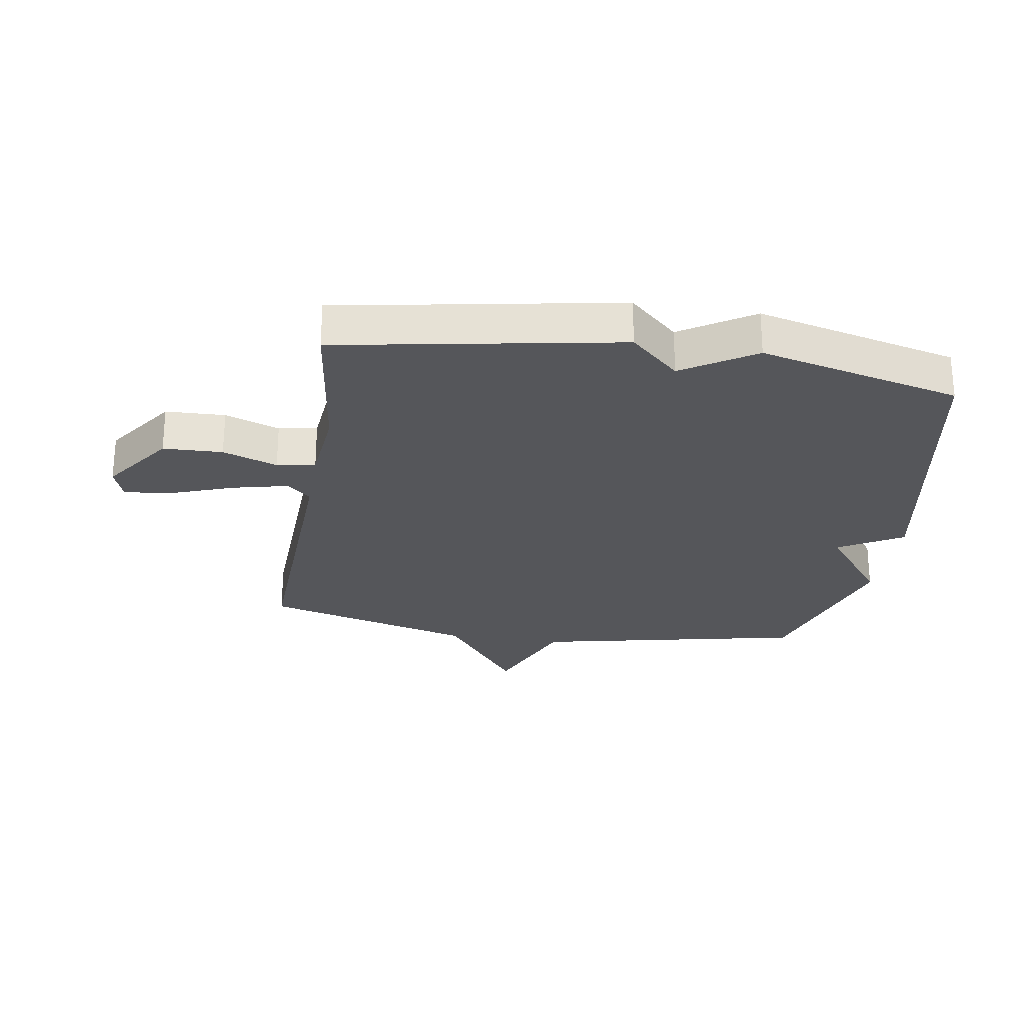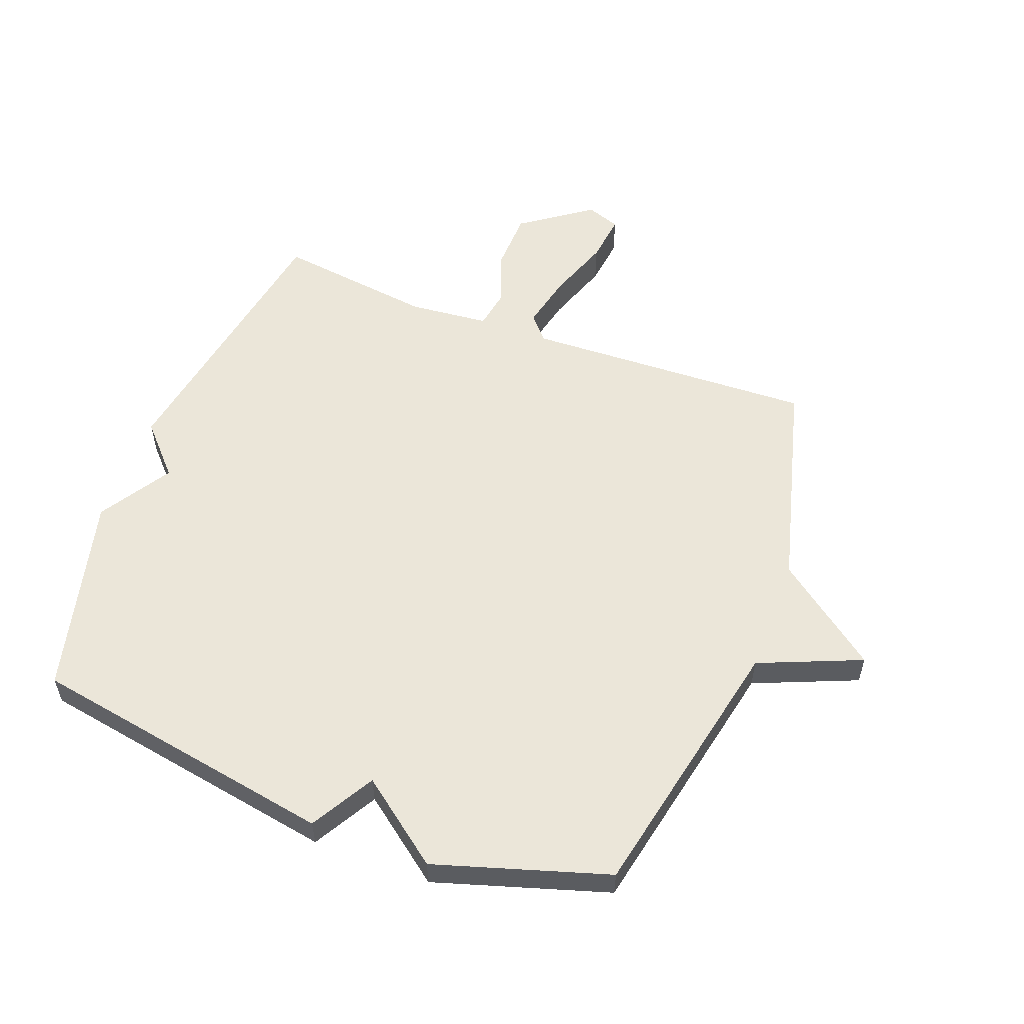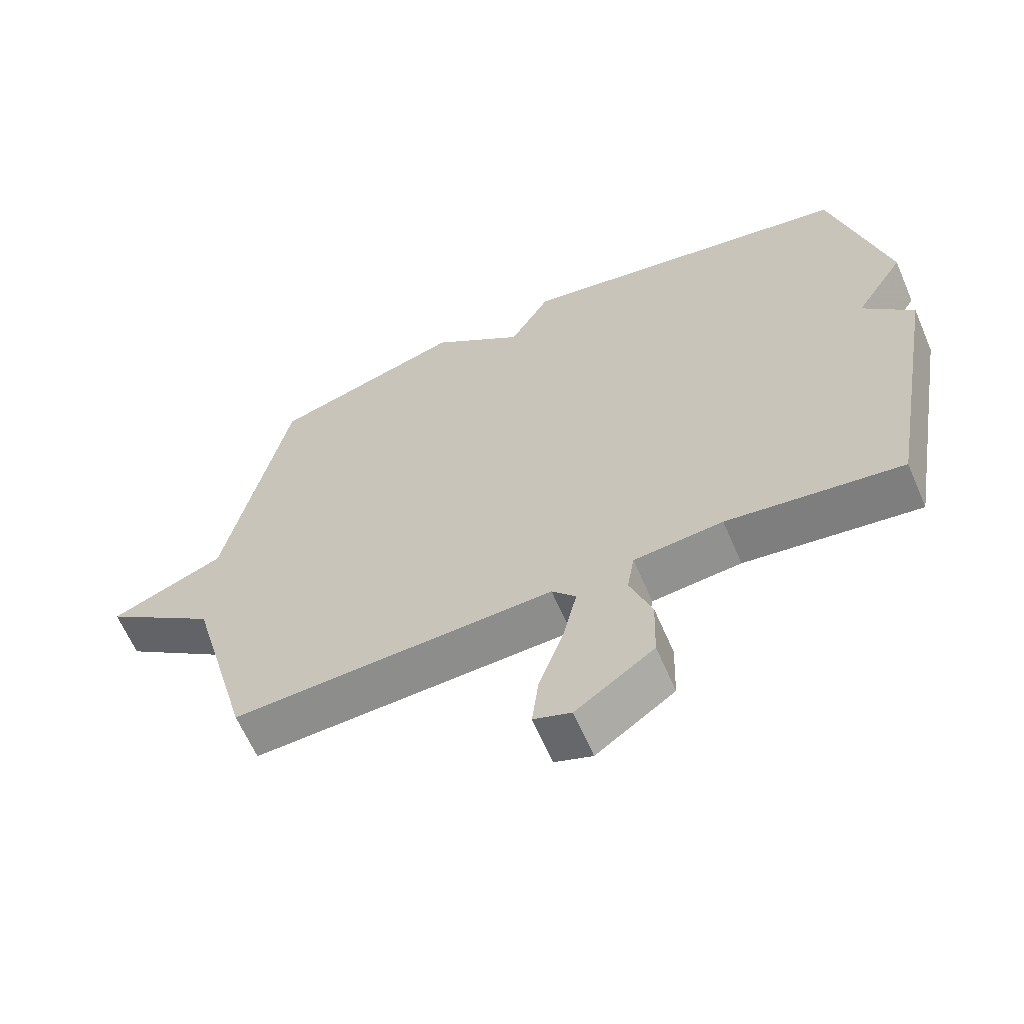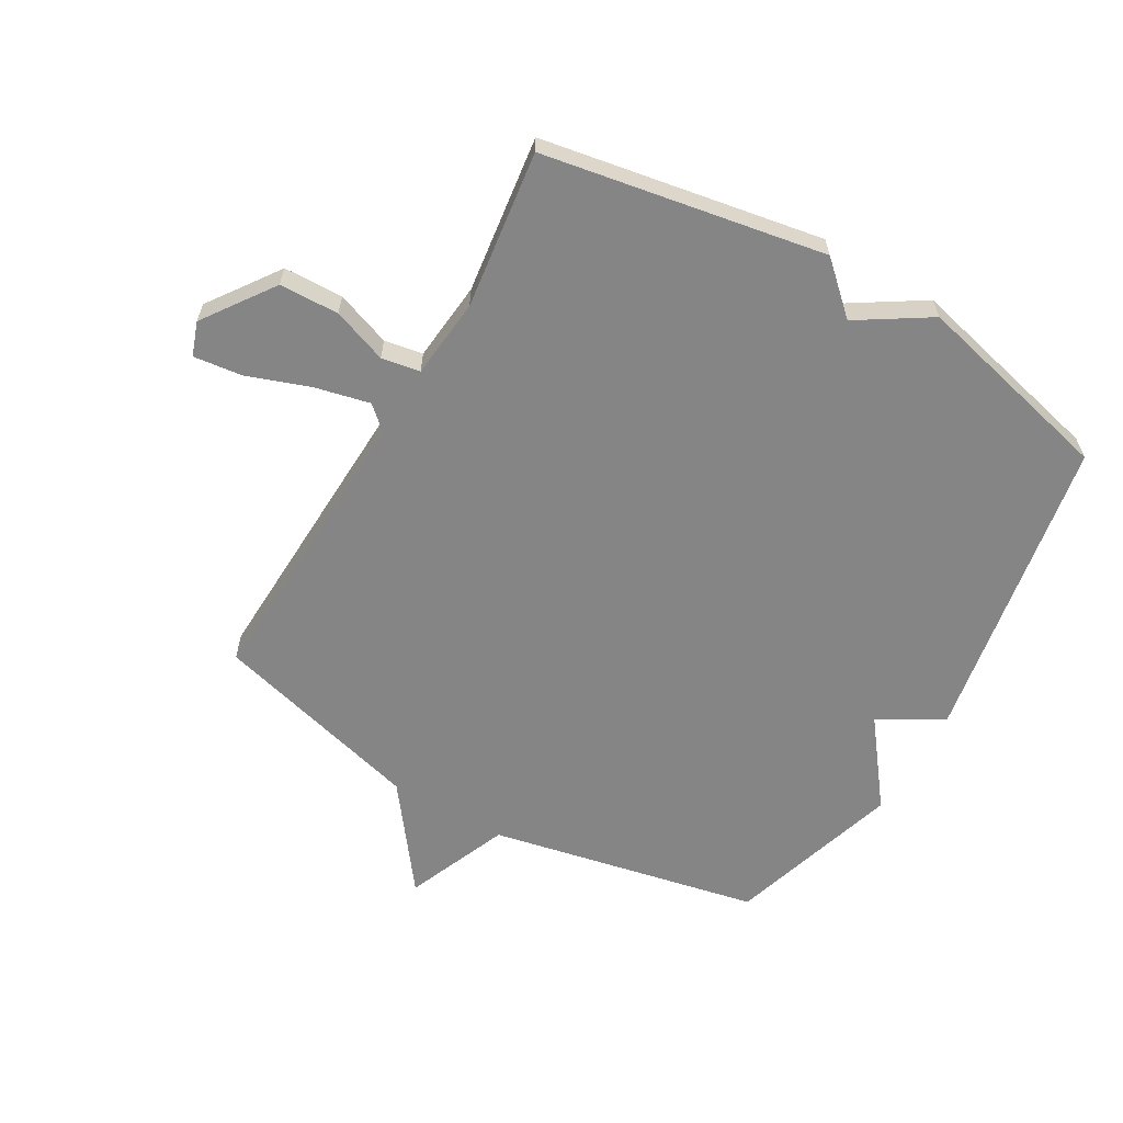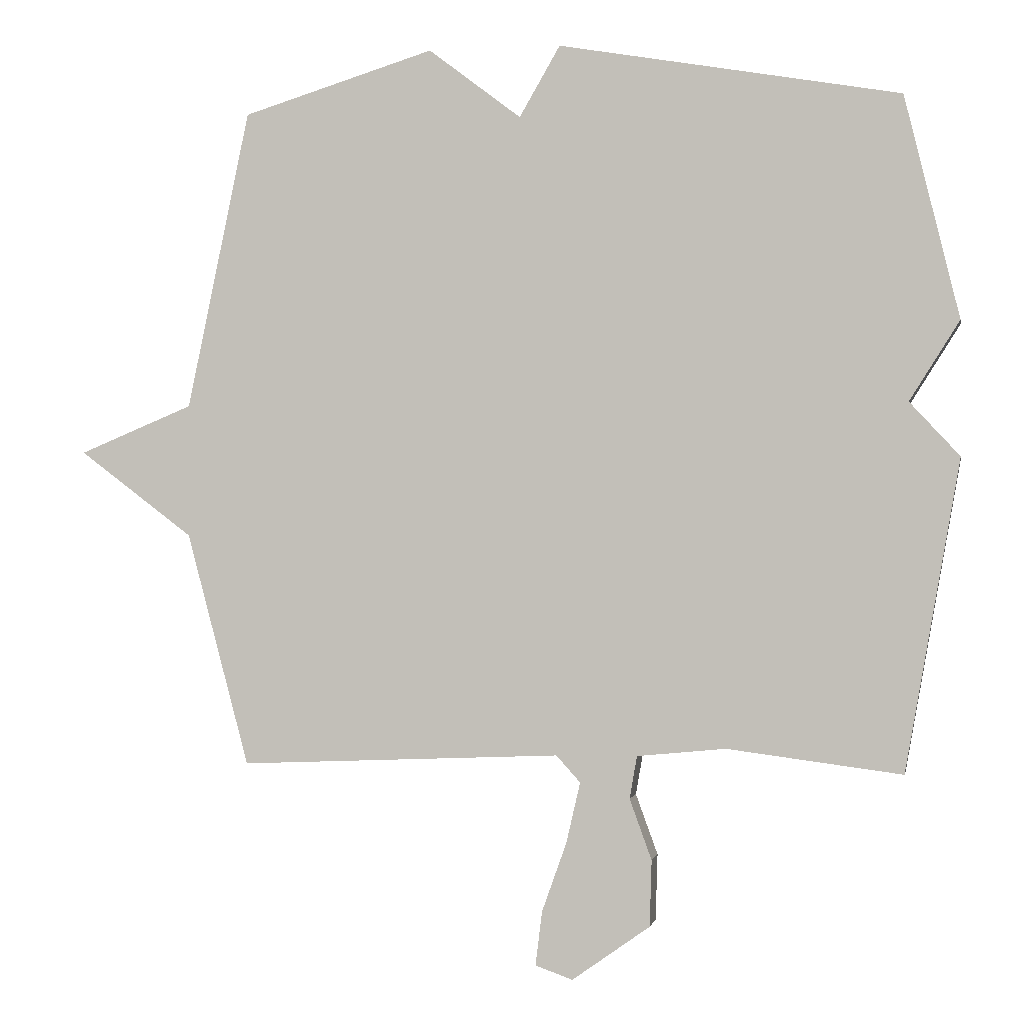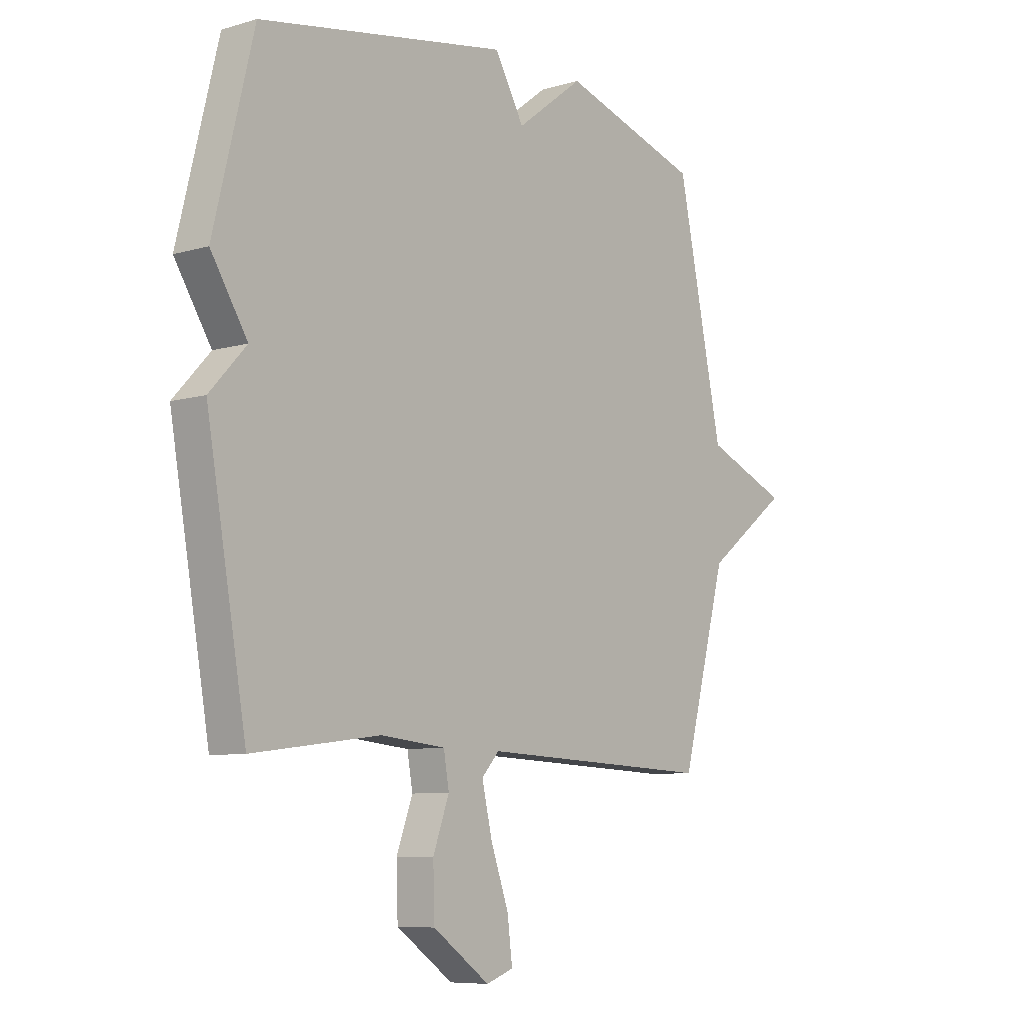
<metadata>
{"format":"obj","ext":"obj","renderer":"f3d","projection":"perspective","resolution":1024,"background":"white","views":[{"elev":-26.1,"azim":-99.0,"up":"+Y"},{"elev":56.1,"azim":20.7,"up":"+Y"},{"elev":-63.3,"azim":-156.7,"up":"+Z"},{"elev":-61.8,"azim":-120.0,"up":"+Y"},{"elev":-0.6,"azim":-169.4,"up":"+Z"},{"elev":-7.9,"azim":-50.6,"up":"+Z"}]}
</metadata>
<code>
v -0.5 0.07 0.5
v 0.012 0.07 0.589
v 0.073 0.07 0.483
v 0.212 0.07 0.589
v 0.5 0.07 0.5
v 0.594 0.07 0.051
v 0.765 0.07 -0.02
v 0.594 0.07 -0.149
v 0.5 0.07 -0.5
v 0.017 0.07 -0.48
v -0.019 0.07 -0.52
v 0.002 0.07 -0.611
v 0.039 0.07 -0.715
v 0.049 0.07 -0.796
v -0.007 0.07 -0.816
v -0.124 0.07 -0.733
v -0.127 0.07 -0.634
v -0.094 0.07 -0.543
v -0.105 0.07 -0.479
v -0.238 0.07 -0.466
v -0.5 0.07 -0.5
v -0.582 0.07 -0.034
v -0.507 0.07 0.047
v -0.582 0.07 0.166
v -0.5 0 0.5
v 0.012 0 0.589
v 0.073 0 0.483
v 0.212 0 0.589
v 0.5 0 0.5
v 0.594 0 0.051
v 0.765 0 -0.02
v 0.594 0 -0.149
v 0.5 0 -0.5
v 0.017 0 -0.48
v -0.019 0 -0.52
v 0.002 0 -0.611
v 0.039 0 -0.715
v 0.049 0 -0.796
v -0.007 0 -0.816
v -0.124 0 -0.733
v -0.127 0 -0.634
v -0.094 0 -0.543
v -0.105 0 -0.479
v -0.238 0 -0.466
v -0.5 0 -0.5
v -0.582 0 -0.034
v -0.507 0 0.047
v -0.582 0 0.166
f 1 2 3
f 24 1 3
f 23 24 3
f 22 23 3
f 21 22 3
f 20 21 3
f 4 5 6
f 3 4 6
f 20 3 6
f 19 20 6
f 6 7 8
f 19 6 8
f 18 19 8
f 16 17 18
f 15 16 18
f 14 15 18
f 13 14 18
f 12 13 18
f 11 12 18
f 10 11 18
f 10 18 8
f 8 9 10
f 27 26 25
f 27 25 48
f 27 48 47
f 27 47 46
f 27 46 45
f 27 45 44
f 30 29 28
f 30 28 27
f 30 27 44
f 30 44 43
f 32 31 30
f 32 30 43
f 32 43 42
f 42 41 40
f 42 40 39
f 42 39 38
f 42 38 37
f 42 37 36
f 42 36 35
f 42 35 34
f 32 42 34
f 34 33 32
f 1 25 26 2
f 2 26 27 3
f 3 27 28 4
f 4 28 29 5
f 5 29 30 6
f 6 30 31 7
f 7 31 32 8
f 8 32 33 9
f 9 33 34 10
f 10 34 35 11
f 11 35 36 12
f 12 36 37 13
f 13 37 38 14
f 14 38 39 15
f 15 39 40 16
f 16 40 41 17
f 17 41 42 18
f 18 42 43 19
f 19 43 44 20
f 20 44 45 21
f 21 45 46 22
f 22 46 47 23
f 23 47 48 24
f 24 48 25 1

</code>
